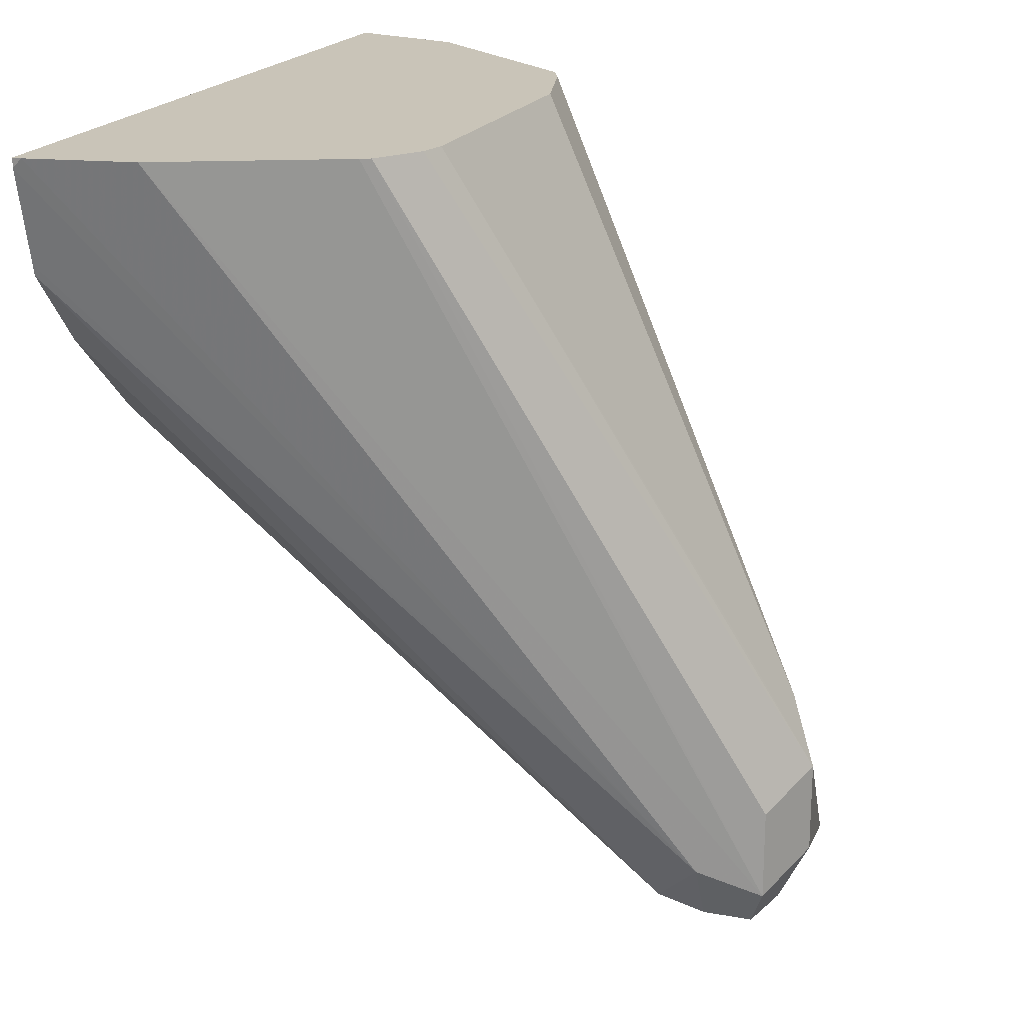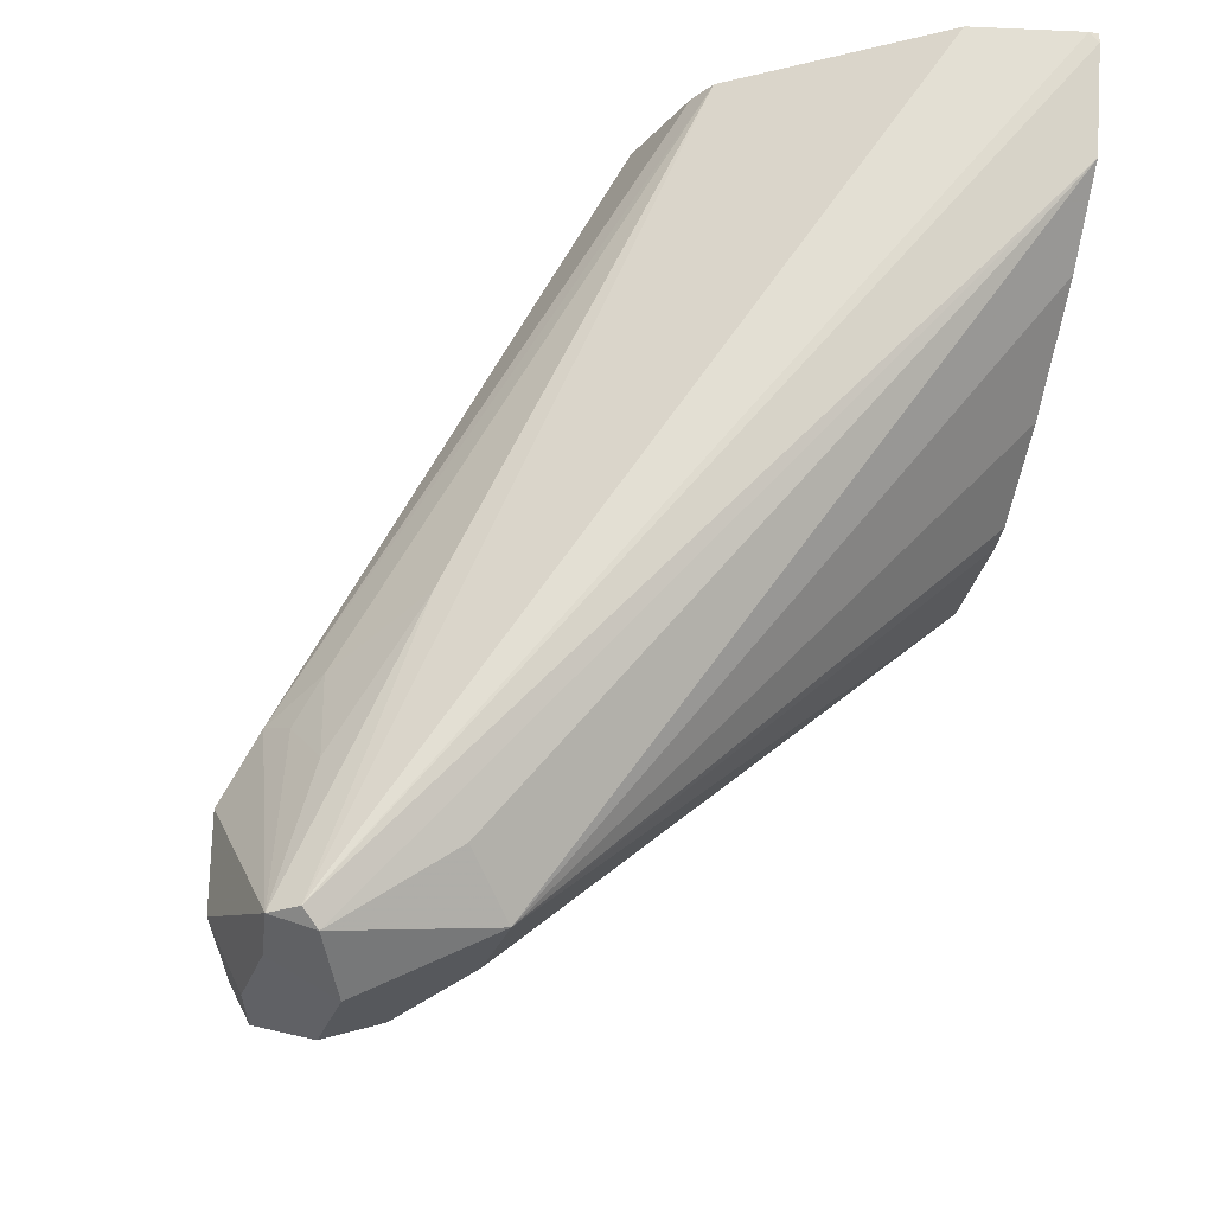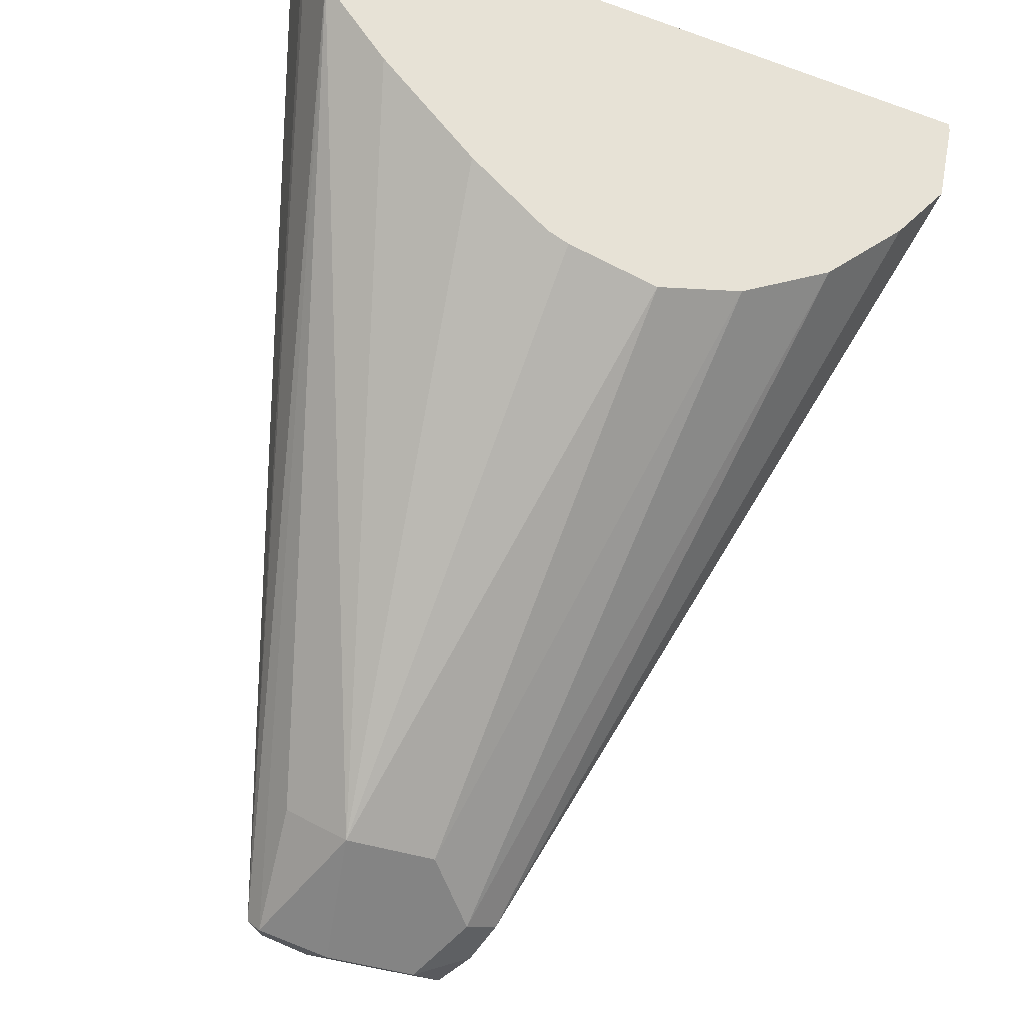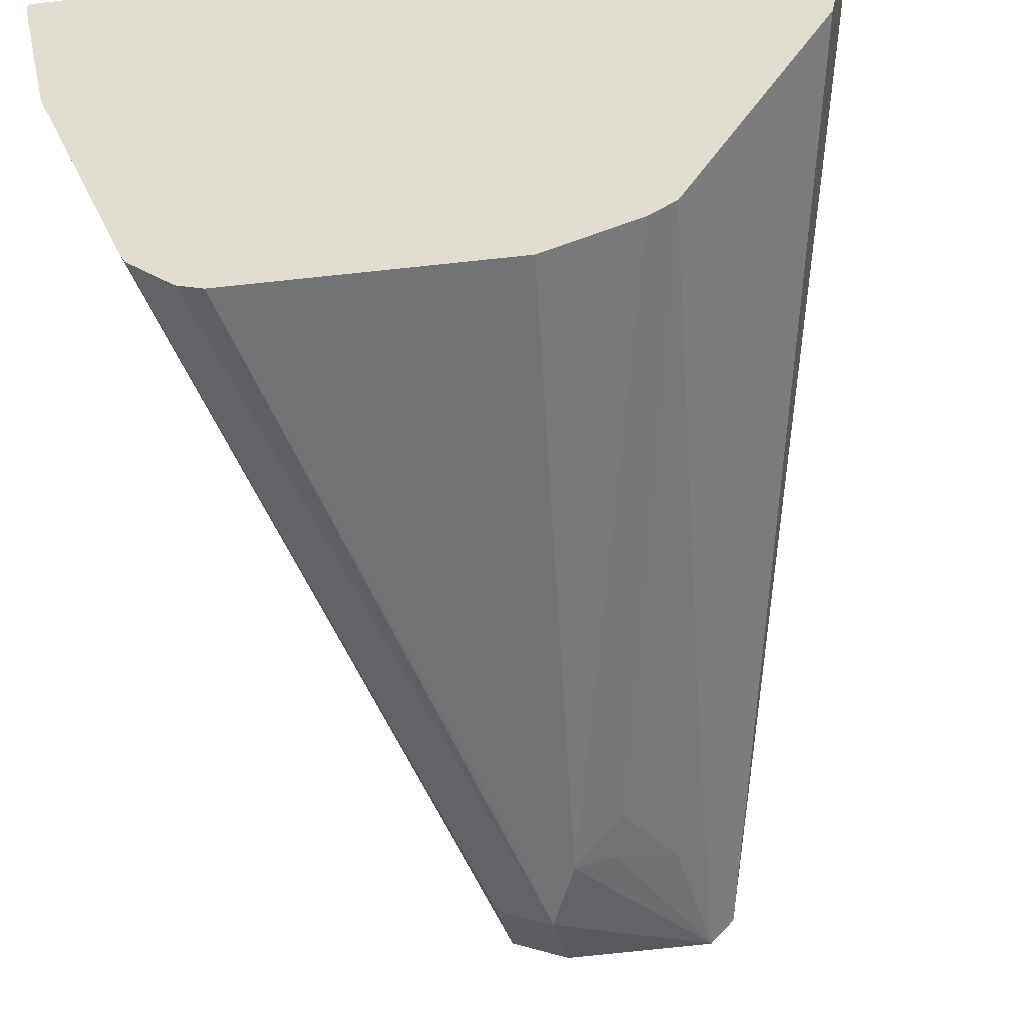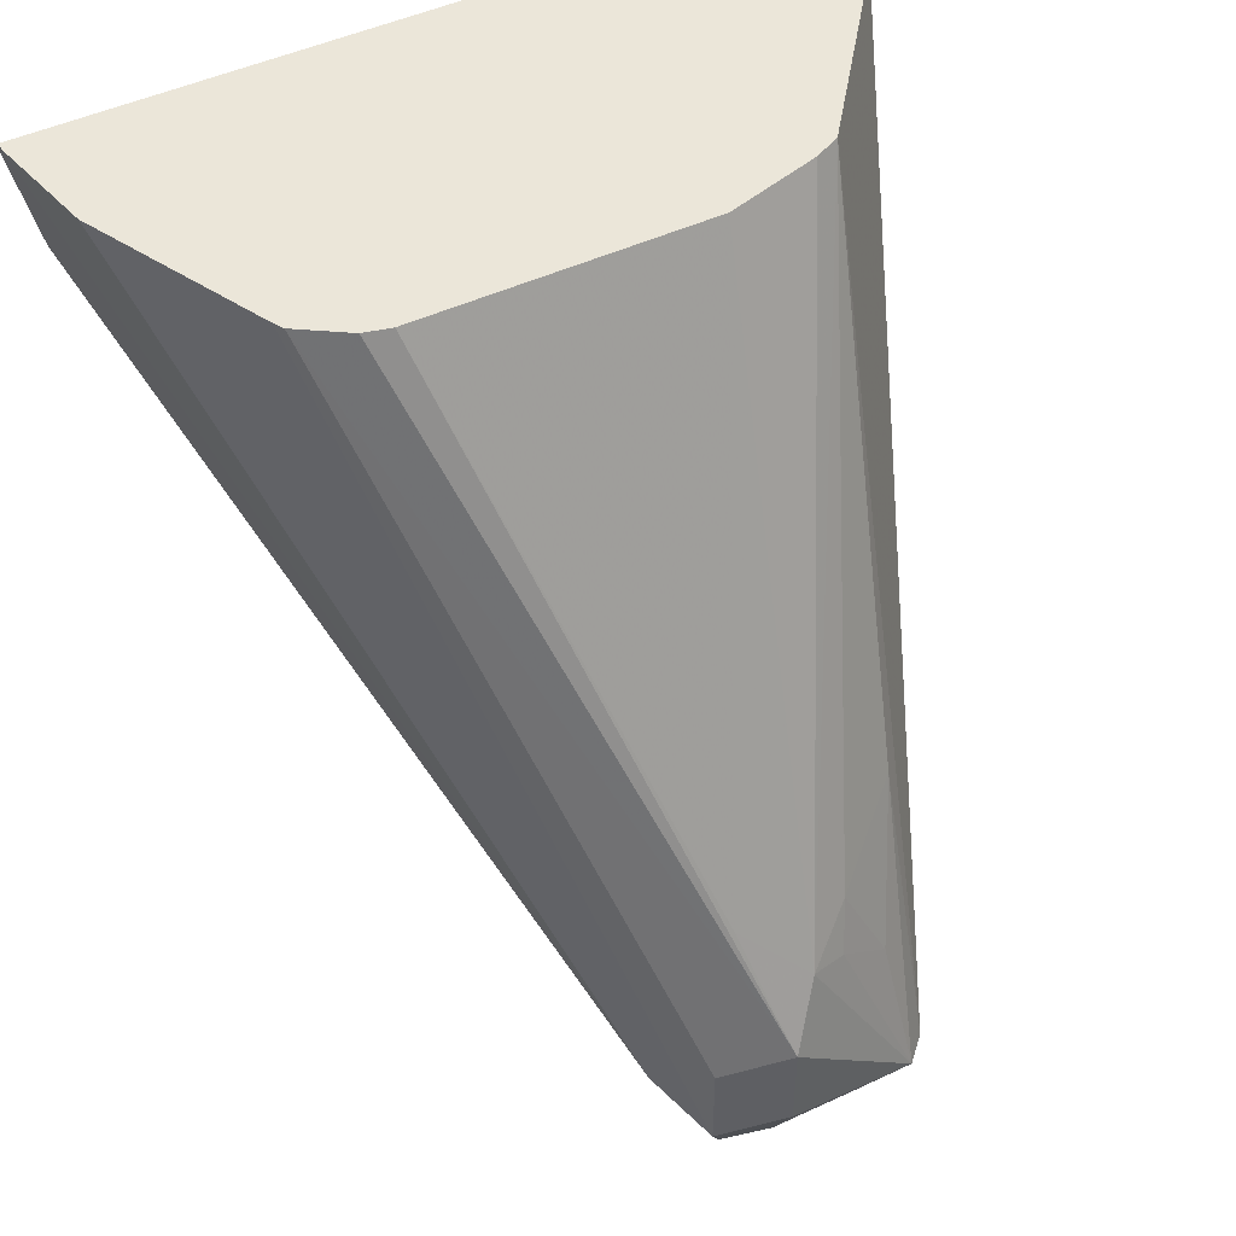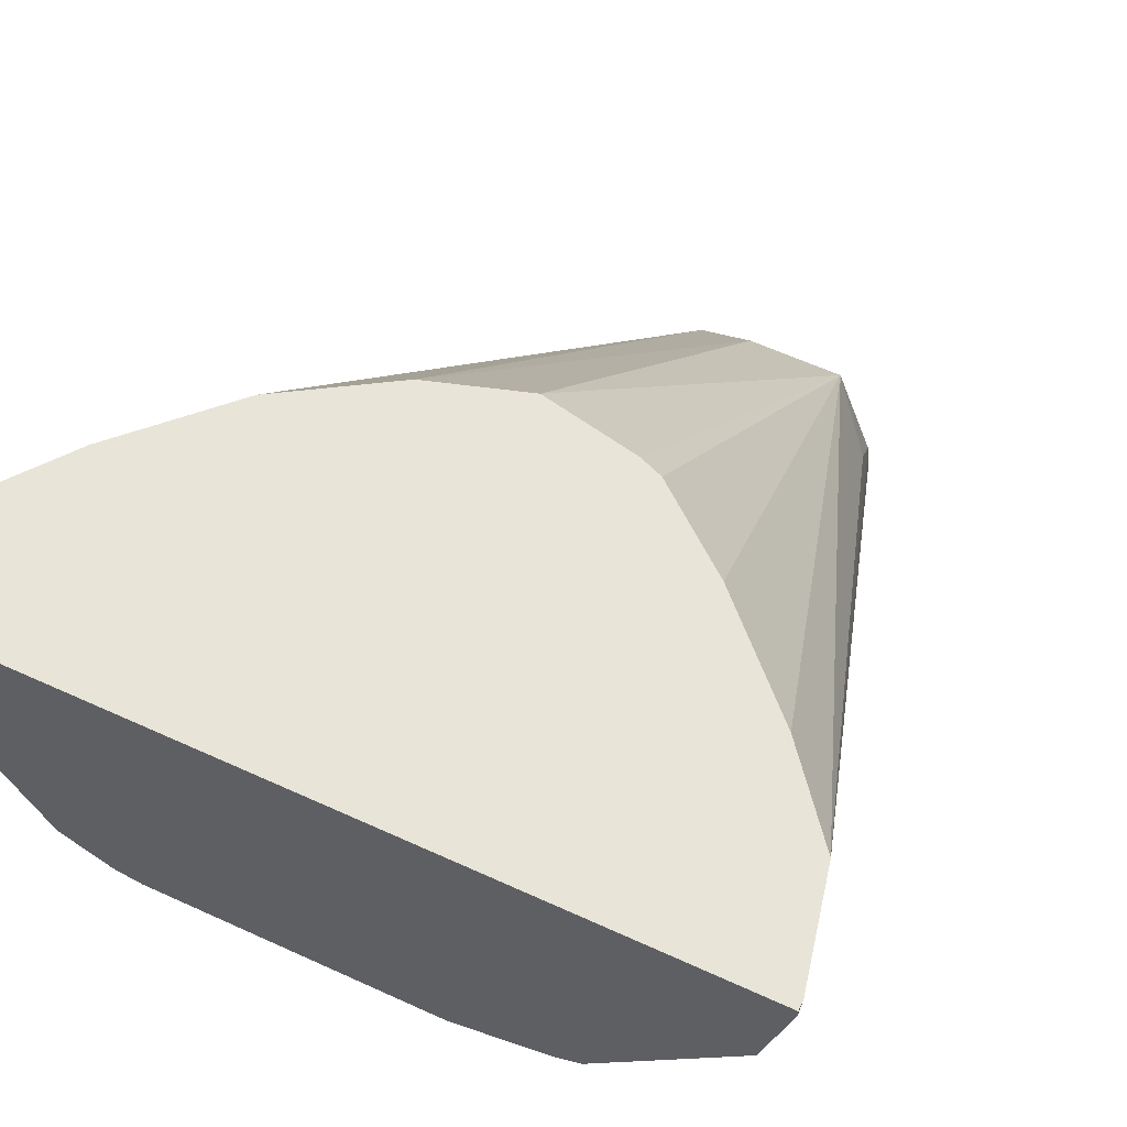
<metadata>
{"format":"obj","ext":"obj","renderer":"f3d","projection":"perspective","resolution":1024,"background":"white","views":[{"elev":20.2,"azim":111.6,"up":"+Y"},{"elev":-27.4,"azim":-106.5,"up":"+Y"},{"elev":-36.6,"azim":-24.6,"up":"+Y"},{"elev":-30.0,"azim":-170.0,"up":"+Z"},{"elev":48.1,"azim":152.5,"up":"+Y"},{"elev":60.5,"azim":-154.9,"up":"+Z"}]}
</metadata>
<code>
v 0.08077 0.747 -0.04023
v 0.07571 0.747 -0.06295
v 0.08077 0.747 -0.03821
v 0.08077 0.7449 -0.03821
v 0.02019 0.5856 -0.1615
v 0.05726 0.747 -0.101
v 0.01346 0.5789 -0.175
v -0.08077 0.747 -0.03821
v 0.07626 0.7247 -0.03821
v 0.01513 0.5755 -0.1514
v 0.01346 0.5721 -0.1615
v 0.07571 0.7222 -0.03821
v 0.05604 0.747 -0.1031
v 0.01009 0.5705 -0.1716
v 0 0.5856 -0.1817
v 0.01346 0.5991 -0.175
v -0.08077 0.747 -0.04023
v -0.08077 0.7449 -0.03821
v 0.00672 0.5721 -0.1481
v 0.06274 0.7056 -0.03821
v 0.04255 0.6855 -0.03821
v 0 0.5654 -0.1615
v 0.04601 0.747 -0.1096
v 0 0.6058 -0.1817
v 0 0.5721 -0.175
v -0.02019 0.5721 -0.175
v -0.03028 0.5755 -0.1767
v -0.07563 0.747 -0.06314
v -0.03533 0.5755 -0.1716
v -0.07571 0.7222 -0.03821
v 0.02019 0.6716 -0.03821
v -0.00672 0.5789 -0.1346
v -0.02019 0.5654 -0.1615
v 0.04039 0.747 -0.111
v -0.00672 0.6193 -0.175
v 0.00672 0.6327 -0.1683
v -0.03365 0.5721 -0.1683
v -0.03533 0.6361 -0.1514
v -0.02691 0.6058 -0.1683
v -0.01513 0.6159 -0.1716
v -0.04597 0.747 -0.1023
v -0.06202 0.7053 -0.03821
v -0.03702 0.589 -0.1447
v -0.02691 0.5789 -0.1346
v 0 0.6653 -0.03821
v -0.02019 0.747 -0.111
v -0.01766 0.626 -0.1666
v -0.04039 0.747 -0.1051
v -0.04182 0.6851 -0.03821
v -0.02019 0.6695 -0.03821
v -0.02489 0.6714 -0.03821
f 27 29 38
f 27 37 29
f 22 33 26
f 26 37 27
f 26 33 37
f 24 36 34
f 24 35 36
f 24 27 35
f 23 24 34
f 22 26 25
f 18 29 30
f 19 33 22
f 19 44 33
f 19 32 44
f 19 31 32
f 17 29 18
f 17 28 29
f 15 27 24
f 15 26 27
f 27 38 39
f 15 25 26
f 19 21 31
f 27 39 40
f 35 48 46
f 28 41 29
f 14 25 15
f 44 51 49
f 44 50 51
f 44 45 50
f 42 44 49
f 39 47 40
f 38 41 47
f 38 47 39
f 37 44 43
f 35 46 36
f 27 40 35
f 35 41 48
f 35 40 47
f 34 36 46
f 33 44 37
f 32 45 44
f 31 45 32
f 30 44 42
f 30 43 44
f 30 37 43
f 29 37 30
f 29 41 38
f 35 47 41
f 14 22 25
f 11 22 14
f 13 16 24
f 3 49 51
f 3 42 49
f 3 30 42
f 3 18 30
f 3 8 18
f 2 7 6
f 2 5 7
f 1 5 2
f 1 4 5
f 1 3 4
f 1 17 8
f 1 28 17
f 1 41 28
f 1 48 41
f 1 46 48
f 1 34 46
f 1 23 34
f 1 13 23
f 1 6 13
f 1 2 6
f 13 24 23
f 3 51 50
f 3 50 45
f 1 8 3
f 3 31 21
f 3 45 31
f 11 19 22
f 10 21 19
f 10 20 21
f 10 12 20
f 10 19 11
f 7 16 13
f 7 24 16
f 7 15 24
f 7 14 15
f 8 17 18
f 6 7 13
f 5 12 10
f 5 9 12
f 5 11 7
f 5 10 11
f 4 9 5
f 3 9 4
f 3 12 9
f 3 20 12
f 7 11 14
f 3 21 20

</code>
